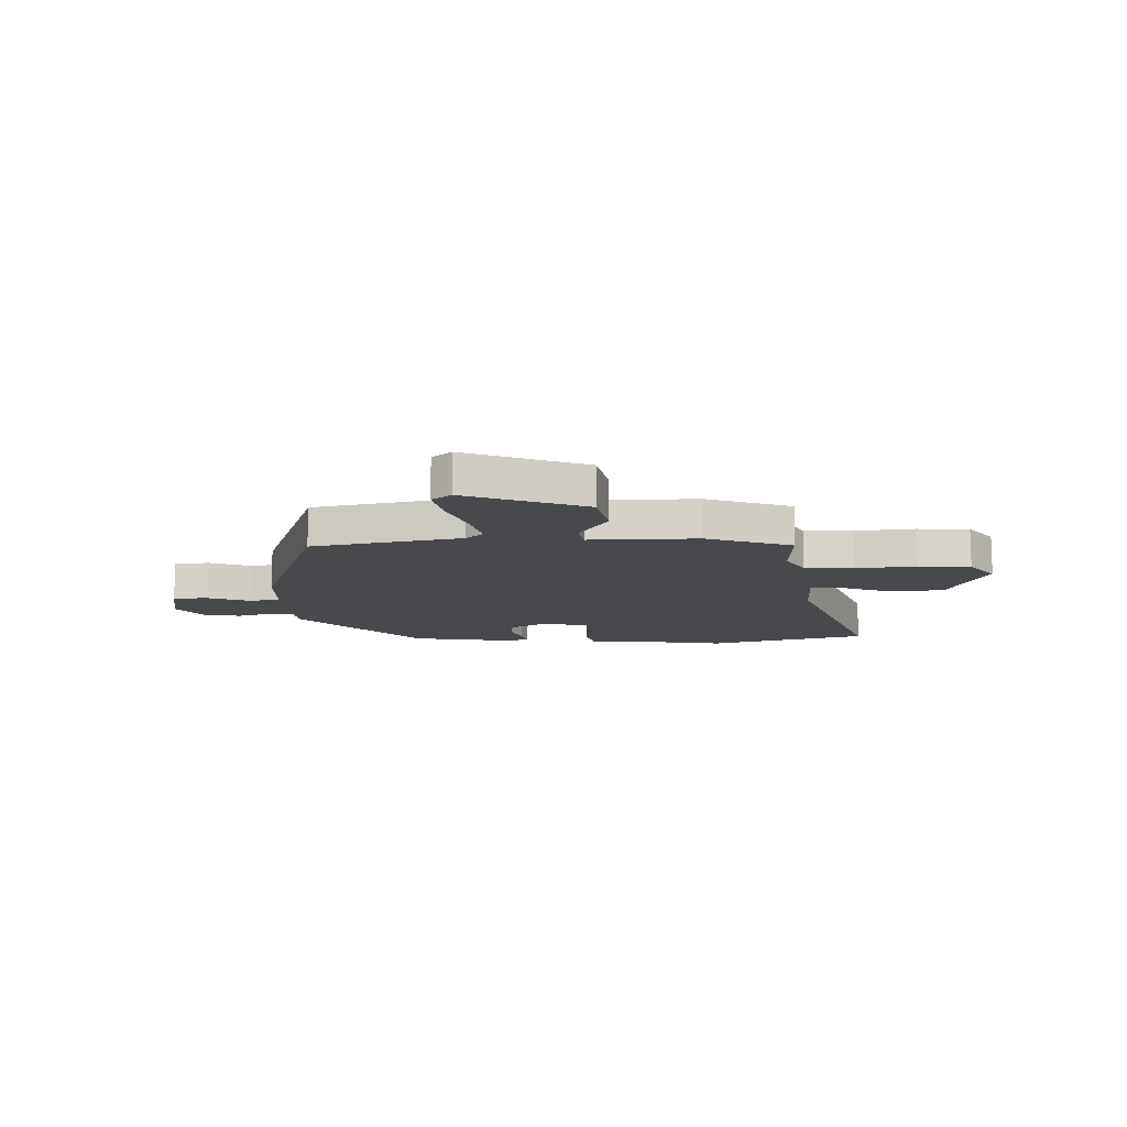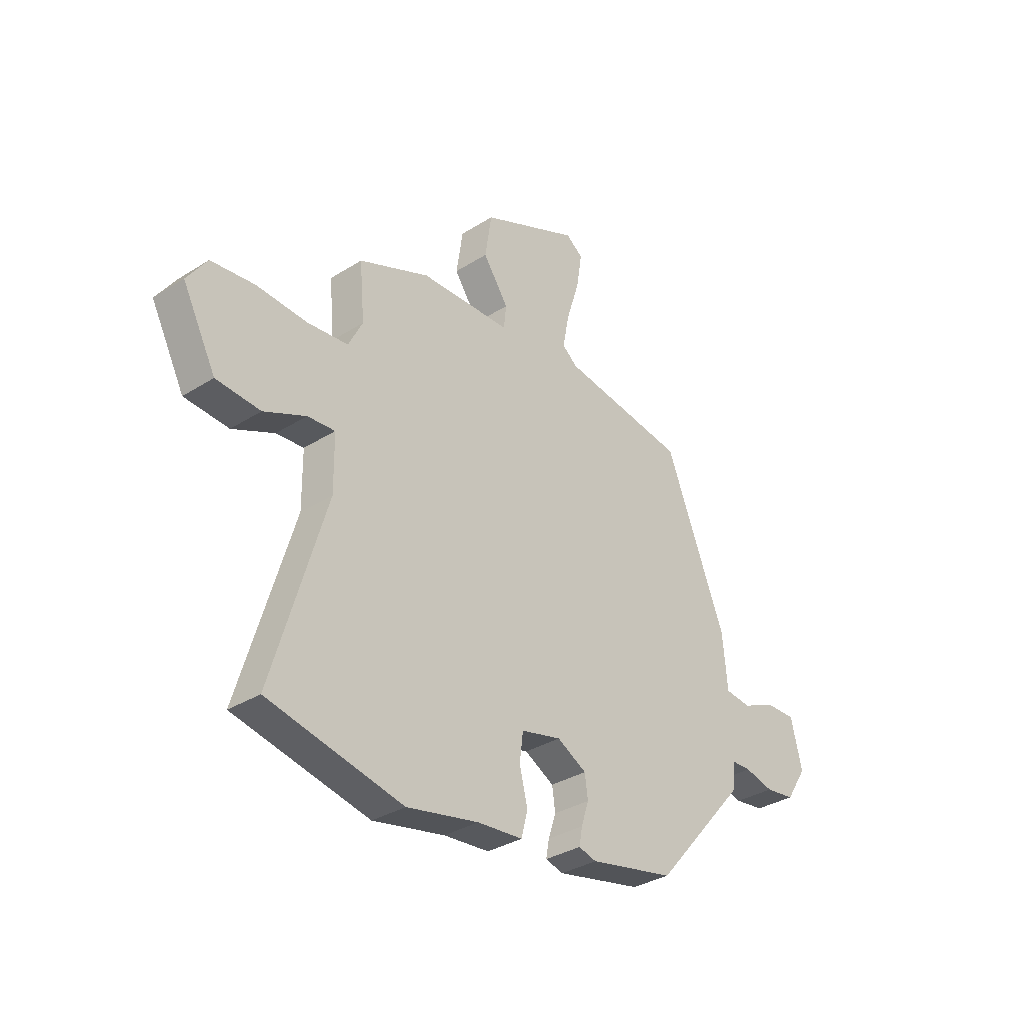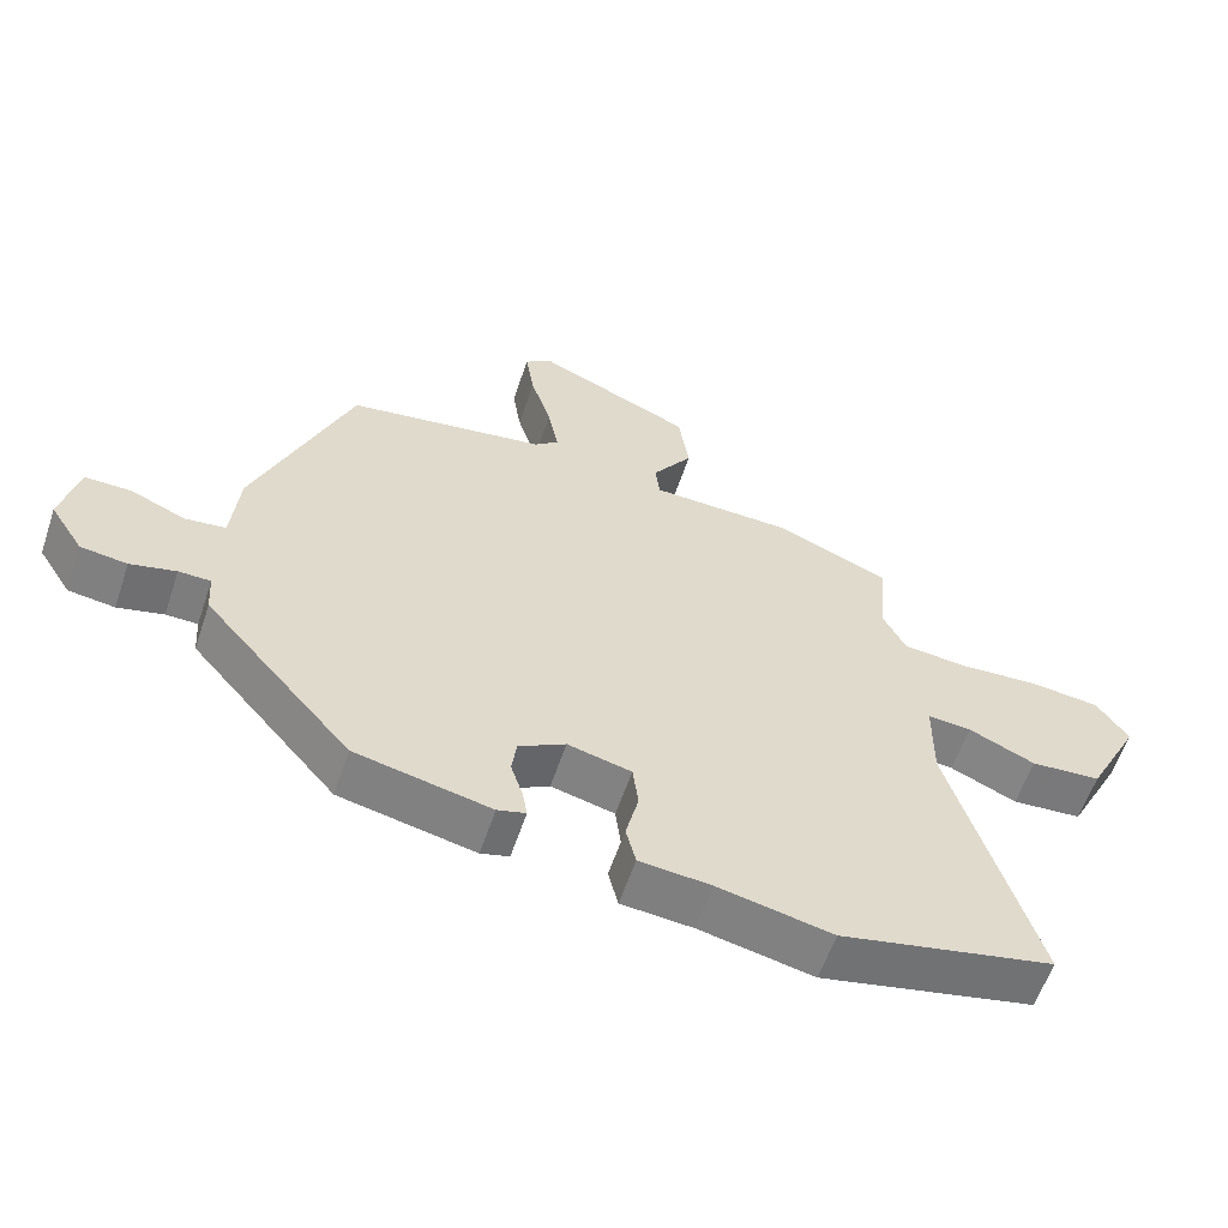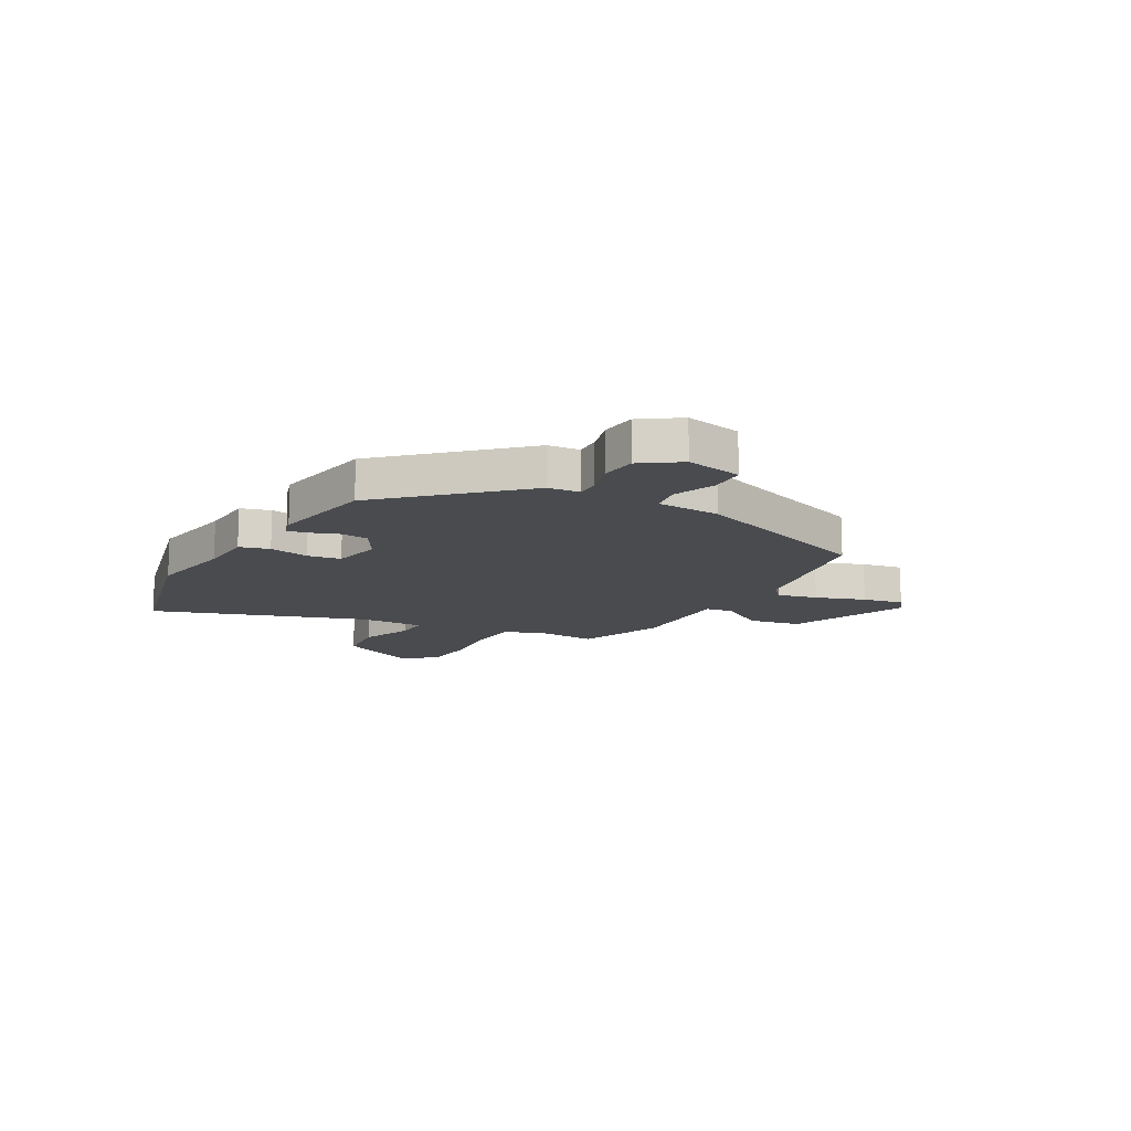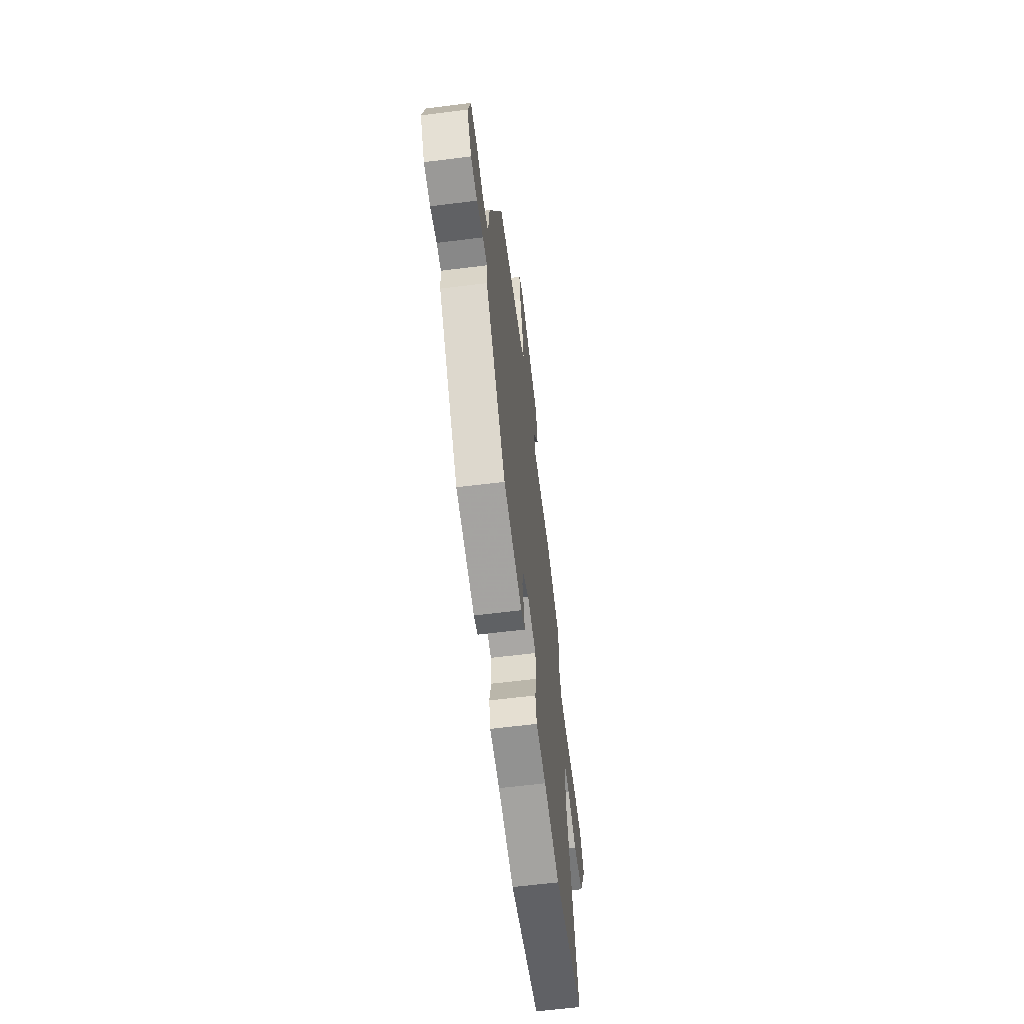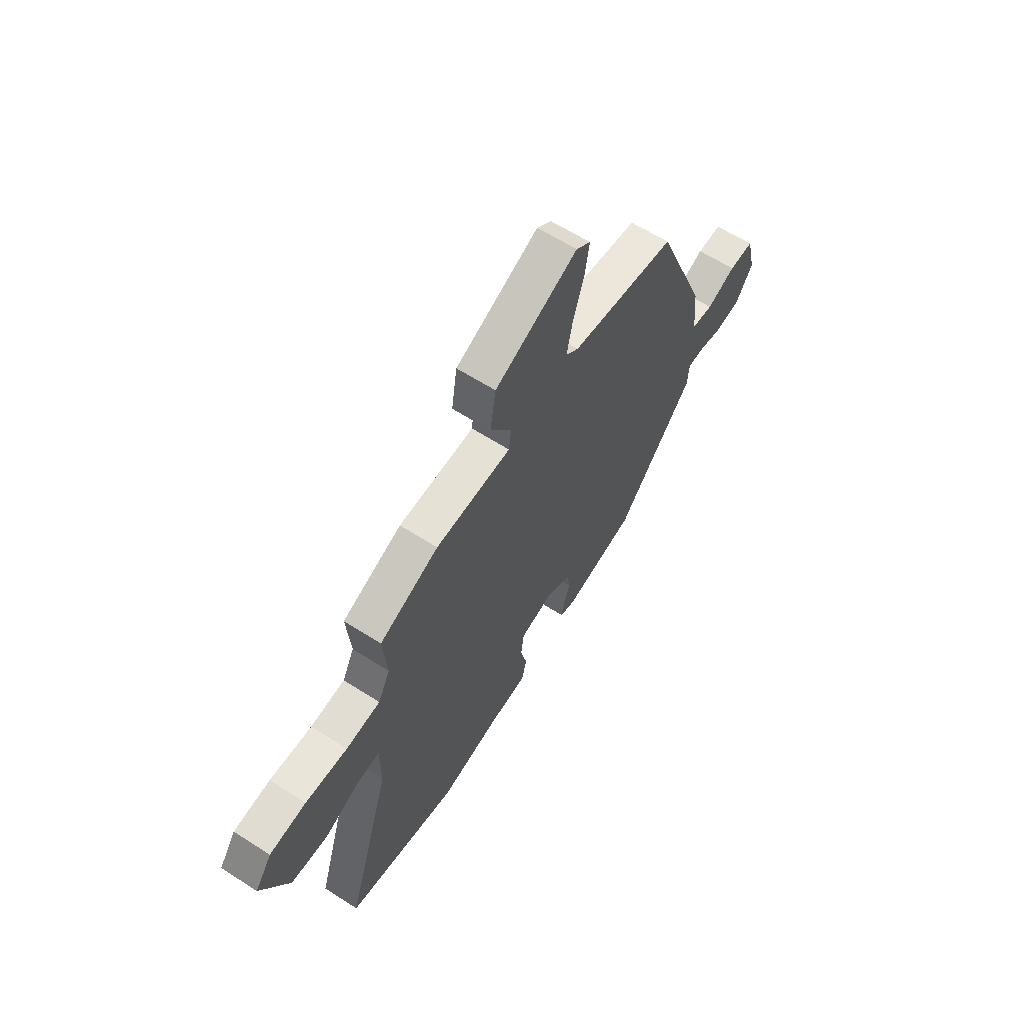
<metadata>
{"format":"obj","ext":"obj","renderer":"f3d","projection":"perspective","resolution":1024,"background":"white","views":[{"elev":-12.3,"azim":4.5,"up":"+Y"},{"elev":-33.4,"azim":130.9,"up":"+Z"},{"elev":-58.8,"azim":-18.5,"up":"+Z"},{"elev":-13.8,"azim":-117.5,"up":"+Y"},{"elev":-61.4,"azim":-82.7,"up":"+Z"},{"elev":62.2,"azim":123.1,"up":"+Z"}]}
</metadata>
<code>
v 0.478 0.07 0.418
v 0.467 0.07 0.293
v 0.499 0.07 0.23
v 0.591 0.07 0.221
v 0.704 0.07 0.228
v 0.802 0.07 0.217
v 0.847 0.07 0.153
v 0.772 0.07 0.009
v 0.673 0.07 0.002
v 0.579 0.07 0.044
v 0.517 0.07 0.049
v 0.516 0.07 -0.072
v 0.636 0.07 -0.471
v 0.334 0.07 -0.535
v 0.173 0.07 -0.501
v 0.071 0.07 -0.492
v 0.057 0.07 -0.436
v 0.075 0.07 -0.362
v 0.067 0.07 -0.3
v -0.023 0.07 -0.278
v -0.089 0.07 -0.314
v -0.096 0.07 -0.364
v -0.079 0.07 -0.416
v -0.072 0.07 -0.455
v -0.112 0.07 -0.466
v -0.304 0.07 -0.425
v -0.513 0.07 -0.186
v -0.517 0.07 -0.127
v -0.562 0.07 -0.126
v -0.627 0.07 -0.142
v -0.693 0.07 -0.133
v -0.74 0.07 -0.06
v -0.715 0.07 0.044
v -0.649 0.07 0.043
v -0.572 0.07 0.01
v -0.514 0.07 0.017
v -0.503 0.07 0.136
v -0.367 0.07 0.476
v -0.085 0.07 0.519
v -0.051 0.07 0.547
v -0.066 0.07 0.623
v -0.095 0.07 0.716
v -0.107 0.07 0.793
v -0.069 0.07 0.821
v 0.152 0.07 0.723
v 0.167 0.07 0.625
v 0.11 0.07 0.542
v 0.116 0.07 0.49
v 0.319 0.07 0.484
v 0.478 0 0.418
v 0.467 0 0.293
v 0.499 0 0.23
v 0.591 0 0.221
v 0.704 0 0.228
v 0.802 0 0.217
v 0.847 0 0.153
v 0.772 0 0.009
v 0.673 0 0.002
v 0.579 0 0.044
v 0.517 0 0.049
v 0.516 0 -0.072
v 0.636 0 -0.471
v 0.334 0 -0.535
v 0.173 0 -0.501
v 0.071 0 -0.492
v 0.057 0 -0.436
v 0.075 0 -0.362
v 0.067 0 -0.3
v -0.023 0 -0.278
v -0.089 0 -0.314
v -0.096 0 -0.364
v -0.079 0 -0.416
v -0.072 0 -0.455
v -0.112 0 -0.466
v -0.304 0 -0.425
v -0.513 0 -0.186
v -0.517 0 -0.127
v -0.562 0 -0.126
v -0.627 0 -0.142
v -0.693 0 -0.133
v -0.74 0 -0.06
v -0.715 0 0.044
v -0.649 0 0.043
v -0.572 0 0.01
v -0.514 0 0.017
v -0.503 0 0.136
v -0.367 0 0.476
v -0.085 0 0.519
v -0.051 0 0.547
v -0.066 0 0.623
v -0.095 0 0.716
v -0.107 0 0.793
v -0.069 0 0.821
v 0.152 0 0.723
v 0.167 0 0.625
v 0.11 0 0.542
v 0.116 0 0.49
v 0.319 0 0.484
f 48 49 1 2
f 45 46 47
f 44 45 47
f 43 44 47
f 42 43 47
f 41 42 47
f 40 41 47 48
f 48 2 3
f 40 48 3
f 39 40 3
f 38 39 3
f 37 38 3
f 36 37 3
f 33 34 35
f 32 33 35
f 31 32 35
f 30 31 35
f 29 30 35
f 28 29 35 36
f 27 28 36
f 26 27 36
f 25 26 36
f 24 25 36
f 23 24 36
f 22 23 36
f 21 22 36
f 36 3 4
f 21 36 4
f 20 21 4
f 15 16 17 18
f 15 18 19
f 14 15 19
f 13 14 19
f 12 13 19
f 11 12 19 20
f 8 9 10
f 7 8 10
f 6 7 10
f 5 6 10
f 4 5 10
f 4 10 11
f 4 11 20
f 51 50 98 97
f 96 95 94
f 96 94 93
f 96 93 92
f 96 92 91
f 96 91 90
f 97 96 90 89
f 52 51 97
f 52 97 89
f 52 89 88
f 52 88 87
f 52 87 86
f 52 86 85
f 84 83 82
f 84 82 81
f 84 81 80
f 84 80 79
f 84 79 78
f 85 84 78 77
f 85 77 76
f 85 76 75
f 85 75 74
f 85 74 73
f 85 73 72
f 85 72 71
f 85 71 70
f 53 52 85
f 53 85 70
f 53 70 69
f 67 66 65 64
f 68 67 64
f 68 64 63
f 68 63 62
f 68 62 61
f 69 68 61 60
f 59 58 57
f 59 57 56
f 59 56 55
f 59 55 54
f 59 54 53
f 60 59 53
f 69 60 53
f 1 50 51 2
f 2 51 52 3
f 3 52 53 4
f 4 53 54 5
f 5 54 55 6
f 6 55 56 7
f 7 56 57 8
f 8 57 58 9
f 9 58 59 10
f 10 59 60 11
f 11 60 61 12
f 12 61 62 13
f 13 62 63 14
f 14 63 64 15
f 15 64 65 16
f 16 65 66 17
f 17 66 67 18
f 18 67 68 19
f 19 68 69 20
f 20 69 70 21
f 21 70 71 22
f 22 71 72 23
f 23 72 73 24
f 24 73 74 25
f 25 74 75 26
f 26 75 76 27
f 27 76 77 28
f 28 77 78 29
f 29 78 79 30
f 30 79 80 31
f 31 80 81 32
f 32 81 82 33
f 33 82 83 34
f 34 83 84 35
f 35 84 85 36
f 36 85 86 37
f 37 86 87 38
f 38 87 88 39
f 39 88 89 40
f 40 89 90 41
f 41 90 91 42
f 42 91 92 43
f 43 92 93 44
f 44 93 94 45
f 45 94 95 46
f 46 95 96 47
f 47 96 97 48
f 48 97 98 49
f 49 98 50 1

</code>
